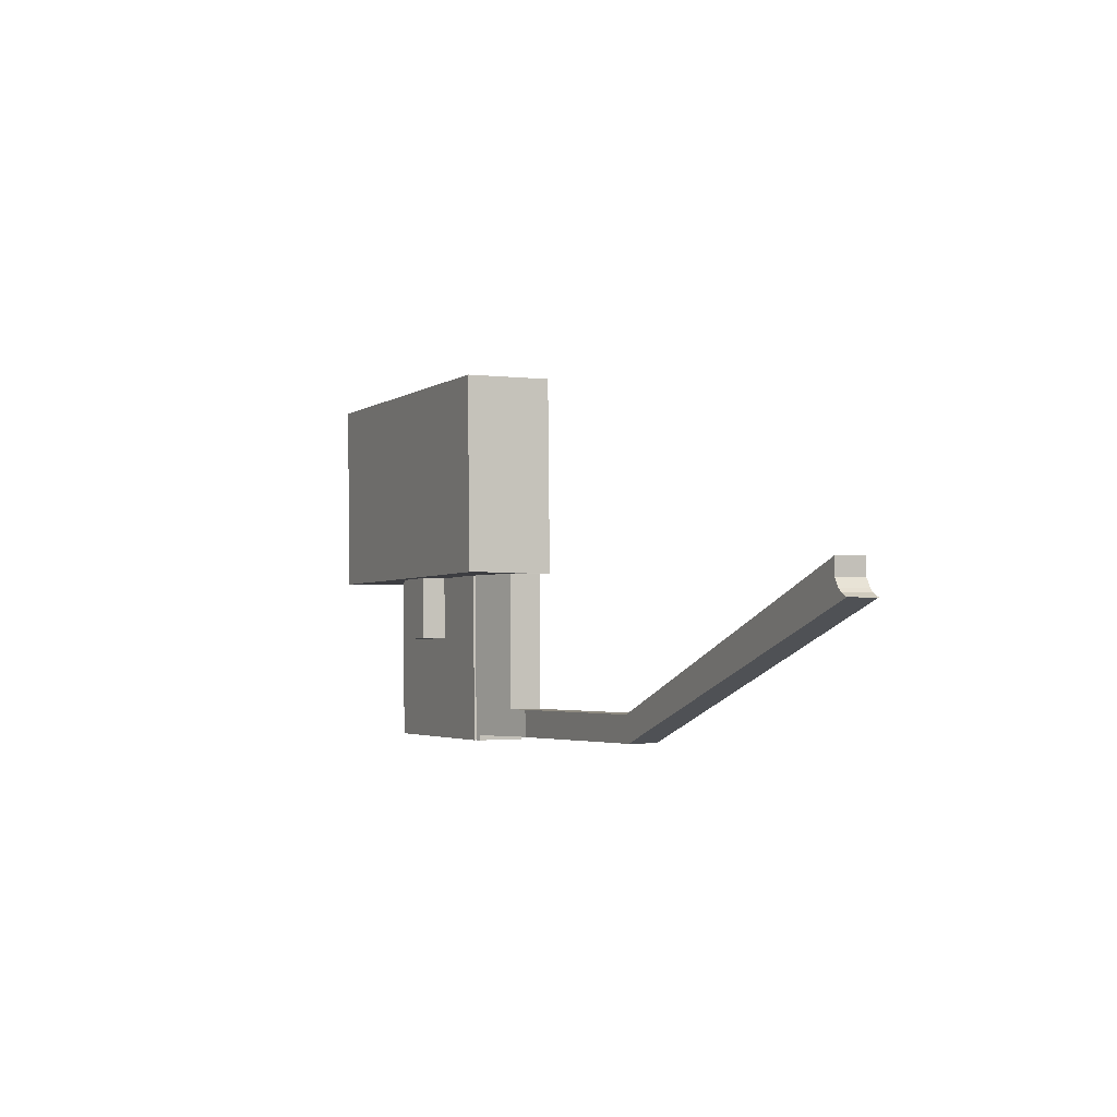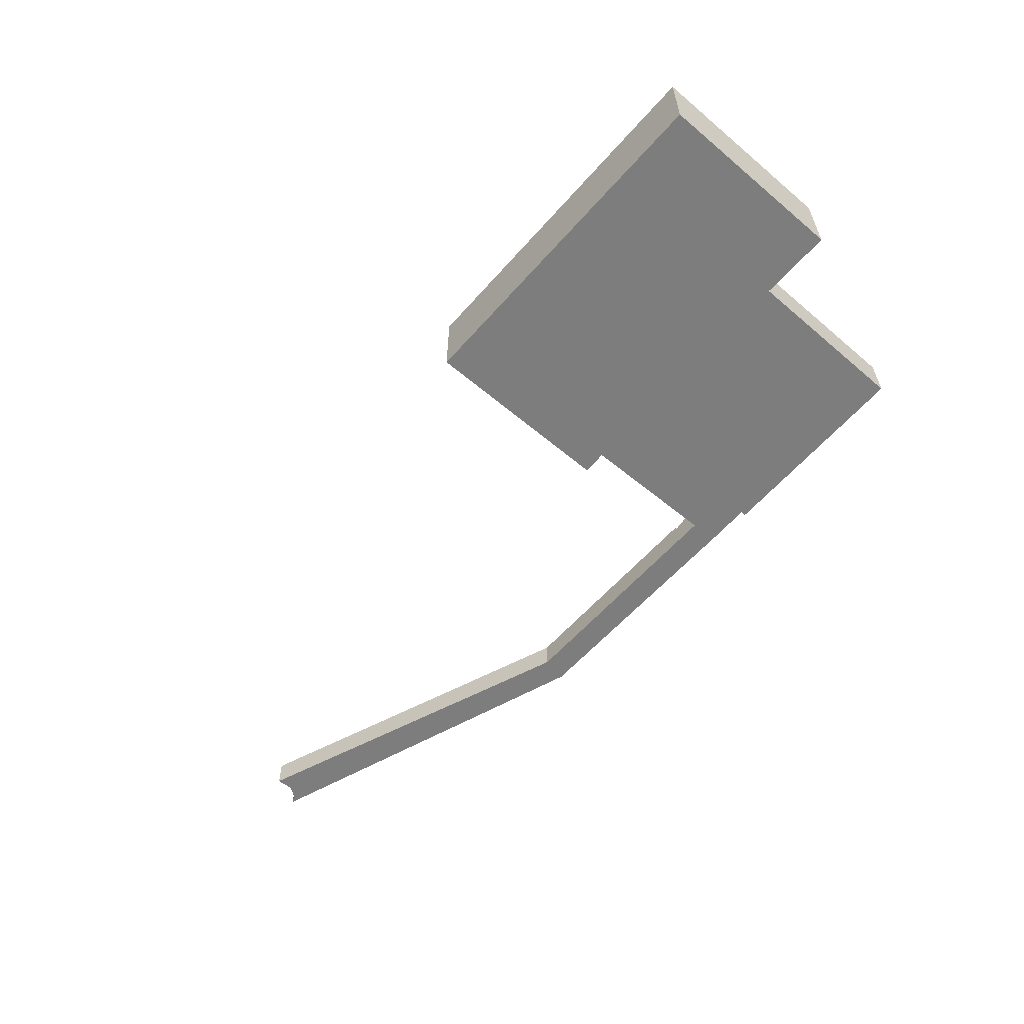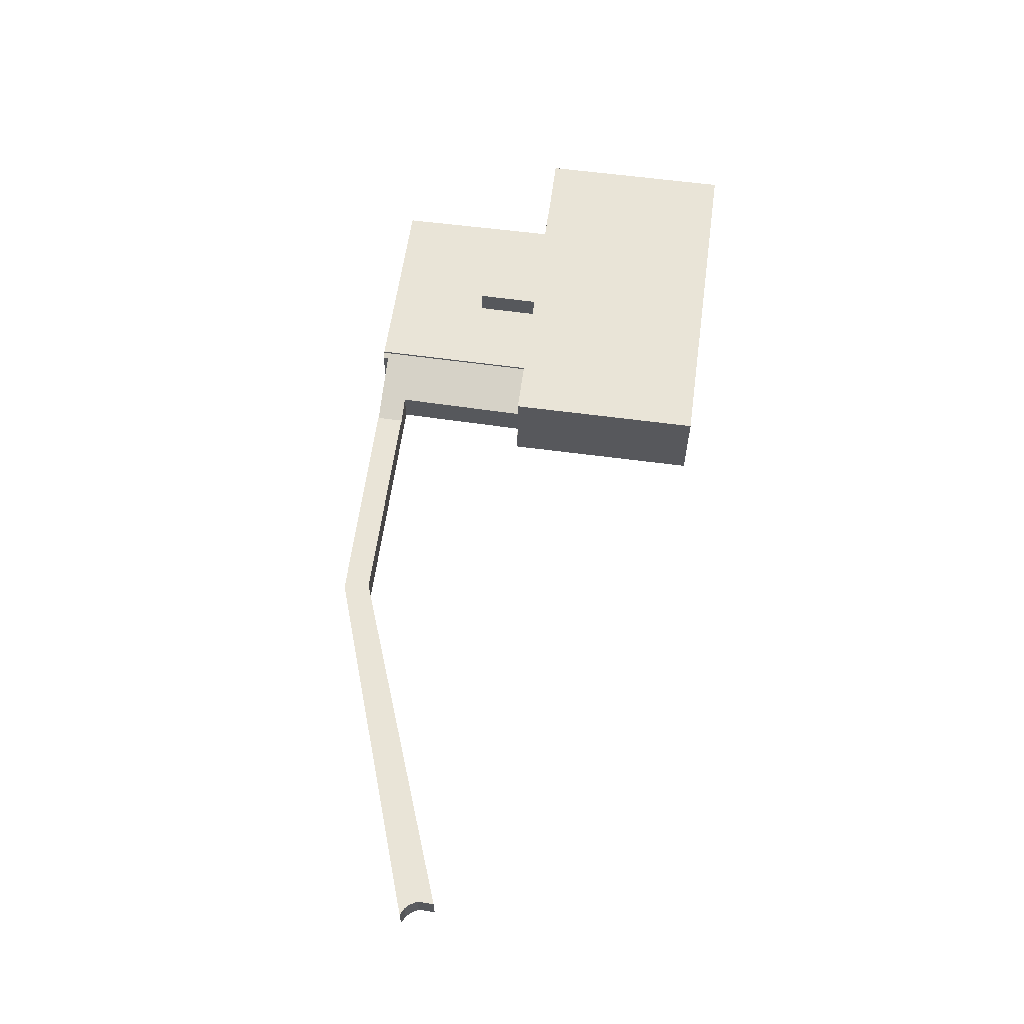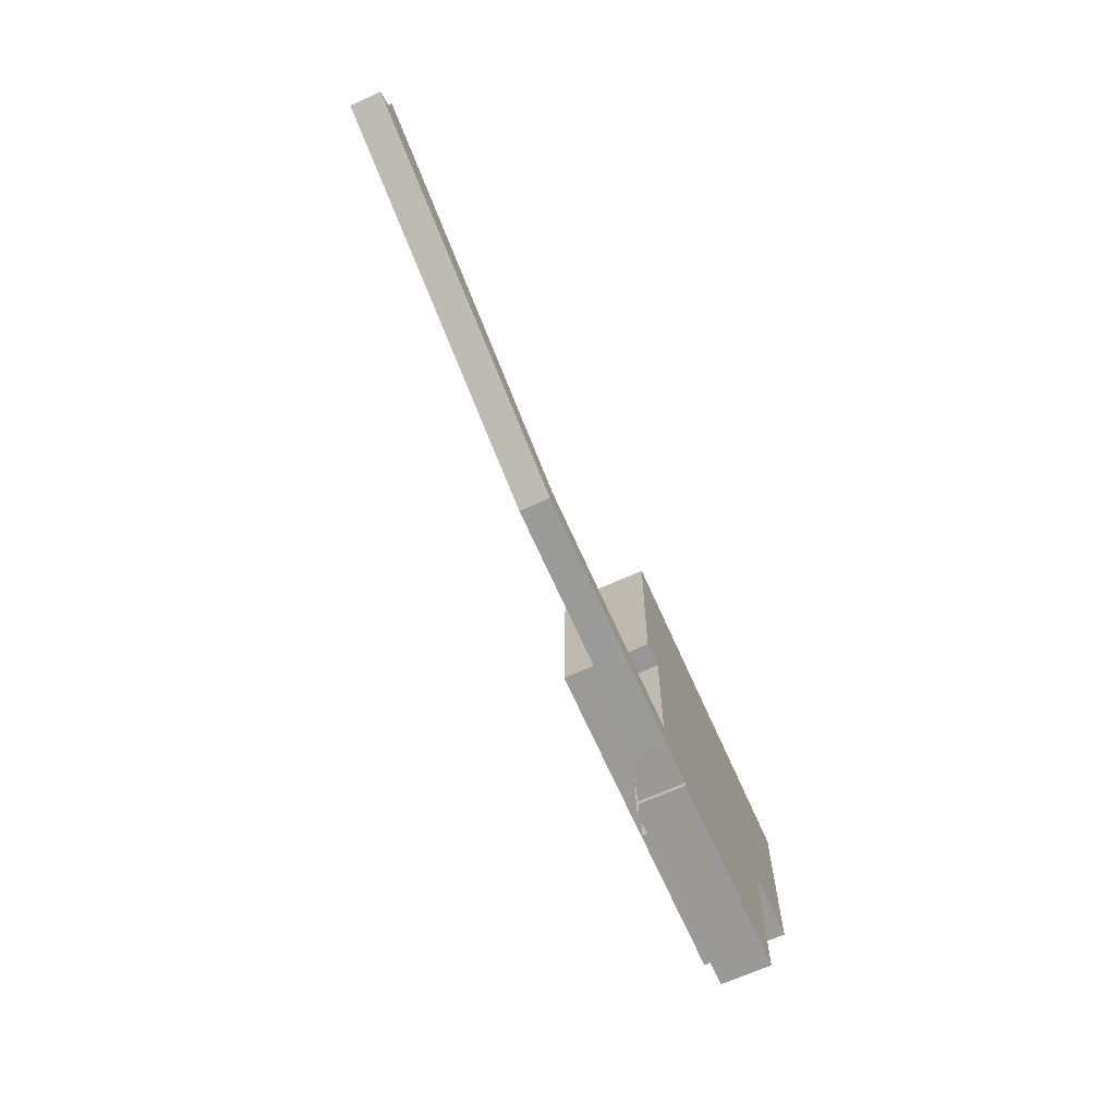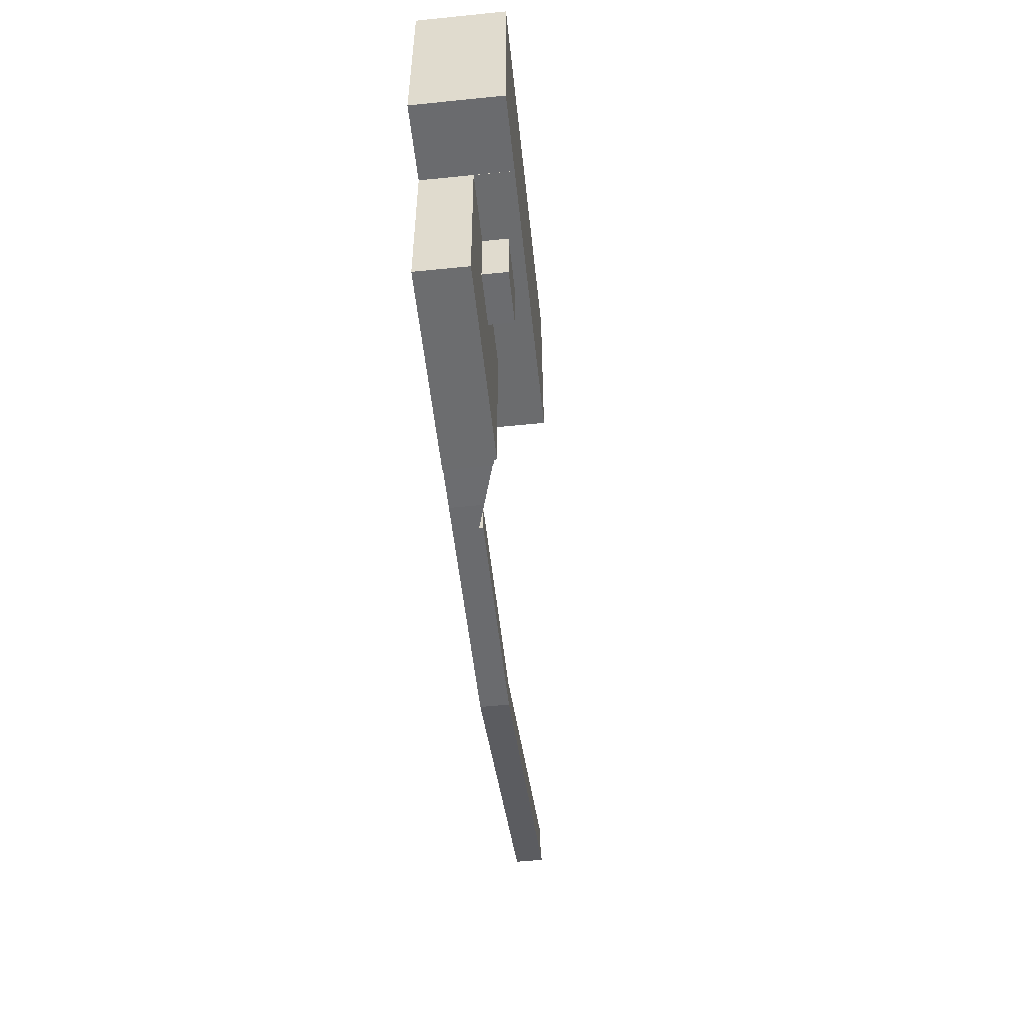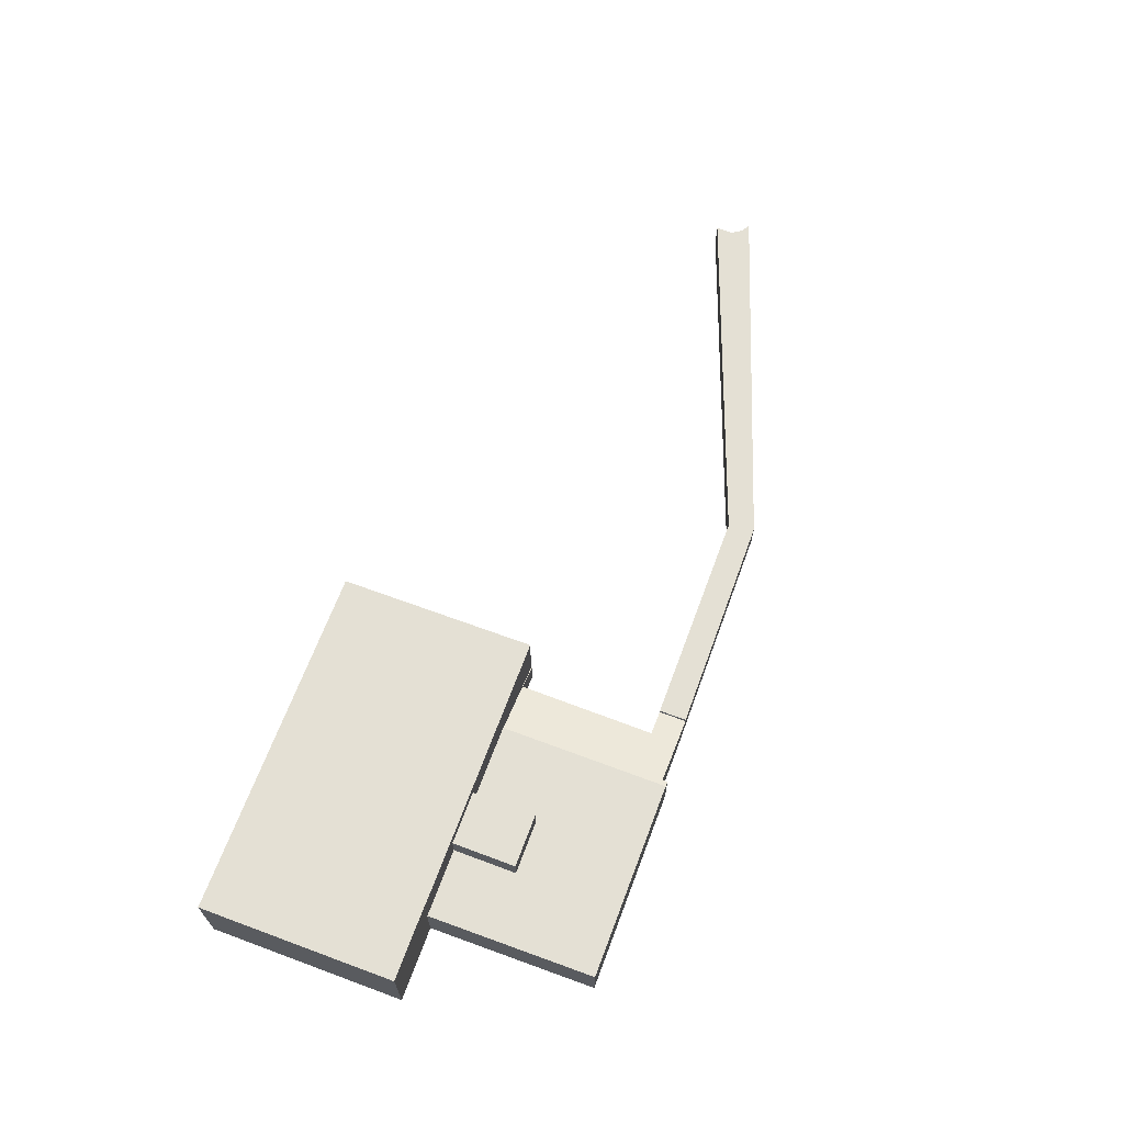
<metadata>
{"format":"obj","ext":"obj","renderer":"f3d","projection":"perspective","resolution":1024,"background":"white","views":[{"elev":-1.6,"azim":-115.6,"up":"+Z"},{"elev":-59.1,"azim":50.3,"up":"+Y"},{"elev":61.0,"azim":-81.0,"up":"+Y"},{"elev":-68.3,"azim":-65.8,"up":"+Z"},{"elev":-54.8,"azim":96.1,"up":"+Z"},{"elev":66.2,"azim":111.6,"up":"+Y"}]}
</metadata>
<code>
v  52.06 4 2.198
v  58.05 4 -11.34
v  51.83 4 -11.24
v  62.25 4 -11.4
v  67.5 4 -11.48
v  58.19 4 -3.007
v  58.27 4 2.058
v  62.39 4 -3.093
v  67.85 4 1.842
v  62.47 4 1.963
v  58.19 1.841e-16 -3.007
v  62.39 1.894e-16 -3.093
v  62.47 -1.202e-16 1.963
v  67.85 -1.128e-16 1.842
v  52.06 -1.346e-16 2.198
v  58.27 -1.26e-16 2.058
v  51.83 6.883e-16 -11.24
v  67.5 7.031e-16 -11.48
v  62.25 6.982e-16 -11.4
v  58.05 6.941e-16 -11.34
v  46.27 6.98 17.9
v  52.06 6.98 2.198
v  45.93 6.98 2.336
v  58.27 6.98 2.058
v  70.04 6.98 17.37
v  62.47 6.98 1.963
v  67.85 6.98 1.866
v  67.85 6.98 1.842
v  73.7 6.98 1.72
v  73.7 6.98 1.823
v  74.04 6.98 17.28
v  46.27 -1.096e-15 17.9
v  70.04 -1.064e-15 17.37
v  74.04 -1.058e-15 17.28
v  73.7 -1.116e-16 1.823
v  73.7 -1.053e-16 1.72
v  67.85 -1.143e-16 1.866
v  45.93 -1.43e-16 2.336
v  58.19 5.96 -3.007
v  62.47 5.96 1.963
v  62.39 5.96 -3.093
v  58.27 5.96 2.058
v  45.61 1.98 -10.71
v  51.34 3.673 -10.81
v  47.67 2.589 -10.76
v  45.65 1.98 -8.55
v  45.93 2.01 2.336
v  47.86 2.581 2.264
v  45.93 2.01 2.266
v  51.83 3.82 -11.24
v  51.34 3.673 -11.23
v  52.06 3.82 2.198
v  47.76 2.605 -8.595
v  47.76 5.263e-16 -8.595
v  47.86 -1.386e-16 2.264
v  45.93 -1.388e-16 2.266
v  51.34 6.878e-16 -11.23
v  51.34 6.622e-16 -10.81
v  45.61 6.557e-16 -10.71
v  45.65 5.235e-16 -8.55
v  47.67 6.59e-16 -10.76
v  2.428 2.28 2.07
v  1.281 2.28 2.075
v  1.275 2.28 2.526
v  1.282 2.28 2.029
v  1.293 2.28 1.212
v  0.571 2.28 0.275
v  0.219 2.28 -0.08
v  0 2.28 1.396e-16
v  27.94 2.28 -10.25
v  0.91 2.28 0.589
v  18.55 2.28 -4.305
v  28.36 2.28 -8.184
v  29.17 2.28 -8.201
v  35.27 2.28 -10.44
v  45.65 2.28 -8.55
v  45.61 2.28 -10.71
v  29.17 5.022e-16 -8.201
v  28.36 5.011e-16 -8.184
v  1.275 -1.547e-16 2.526
v  2.428 -1.268e-16 2.07
v  18.55 2.636e-16 -4.305
v  35.27 6.392e-16 -10.44
v  27.94 6.274e-16 -10.25
v  0.219 4.899e-18 -0.08
v  0 0 0
v  0.571 -1.684e-17 0.275
v  0.91 -3.607e-17 0.589
v  1.293 -7.421e-17 1.212
v  1.281 -1.271e-16 2.075
v  1.282 -1.242e-16 2.029
g defaultobject
f 1 2 3
f 2 1 4
f 4 1 5
f 5 1 6
f 6 1 7
f 5 8 9
f 8 5 6
f 9 8 10
f 11 8 6
f 8 11 12
f 13 9 10
f 9 13 14
f 15 7 1
f 7 15 16
f 12 10 8
f 10 12 13
f 17 1 3
f 1 17 15
f 14 5 9
f 5 14 18
f 16 6 7
f 6 16 11
f 18 4 5
f 4 18 19
f 4 19 2
f 2 19 20
f 2 20 3
f 3 20 17
f 13 12 14
f 14 19 18
f 19 14 20
f 20 14 12
f 20 12 11
f 20 11 17
f 17 11 16
f 17 16 15
f 21 22 23
f 22 21 24
f 24 21 25
f 24 25 26
f 26 25 27
f 26 27 28
f 27 25 29
f 29 25 30
f 30 25 31
f 32 25 21
f 25 32 33
f 25 33 31
f 31 33 34
f 34 30 31
f 30 34 35
f 30 35 29
f 29 35 36
f 37 28 27
f 28 37 14
f 36 27 29
f 27 36 37
f 14 26 28
f 26 14 13
f 26 13 24
f 24 13 22
f 22 13 16
f 22 16 15
f 22 15 23
f 23 15 38
f 38 21 23
f 21 38 32
f 33 35 34
f 35 33 32
f 35 32 36
f 36 32 37
f 37 32 14
f 14 32 13
f 13 32 16
f 16 32 38
f 16 38 15
f 39 40 41
f 40 39 42
f 16 40 42
f 40 16 13
f 13 41 40
f 41 13 12
f 12 39 41
f 39 12 11
f 11 42 39
f 42 11 16
f 11 13 16
f 13 11 12
f 43 44 45
f 44 43 46
f 47 48 49
f 44 50 51
f 50 44 52
f 52 44 53
f 53 44 46
f 52 53 48
f 52 48 47
f 54 48 53
f 48 54 55
f 56 47 49
f 47 56 38
f 57 44 51
f 44 57 58
f 59 46 43
f 46 59 60
f 55 49 48
f 49 55 56
f 17 51 50
f 51 17 57
f 58 45 44
f 45 58 61
f 45 61 43
f 43 61 59
f 47 15 52
f 15 47 38
f 46 54 53
f 54 46 60
f 15 50 52
f 50 15 17
f 59 54 60
f 61 58 59
f 55 15 38
f 15 55 54
f 15 54 58
f 15 58 17
f 58 54 59
f 17 58 57
f 56 55 38
f 62 63 64
f 63 62 65
f 65 62 66
f 67 68 69
f 68 67 70
f 70 67 71
f 70 71 66
f 70 66 62
f 70 62 72
f 70 72 73
f 70 73 74
f 70 74 75
f 75 74 76
f 75 76 77
f 74 60 76
f 60 74 78
f 78 74 73
f 78 73 79
f 80 62 64
f 62 80 81
f 62 81 72
f 72 81 82
f 72 82 73
f 73 82 79
f 60 77 76
f 77 60 59
f 59 75 77
f 75 59 83
f 75 83 70
f 70 83 84
f 84 68 70
f 68 84 85
f 68 85 69
f 69 85 86
f 86 67 69
f 67 86 87
f 87 71 67
f 71 87 88
f 88 66 71
f 66 88 89
f 89 65 66
f 65 89 63
f 63 89 64
f 64 89 90
f 64 90 80
f 90 89 91
f 85 87 86
f 87 85 84
f 87 84 88
f 88 84 89
f 89 84 81
f 81 84 82
f 82 84 79
f 79 84 78
f 78 84 83
f 78 83 60
f 60 83 59
f 90 81 80
f 81 90 91
f 81 91 89

</code>
